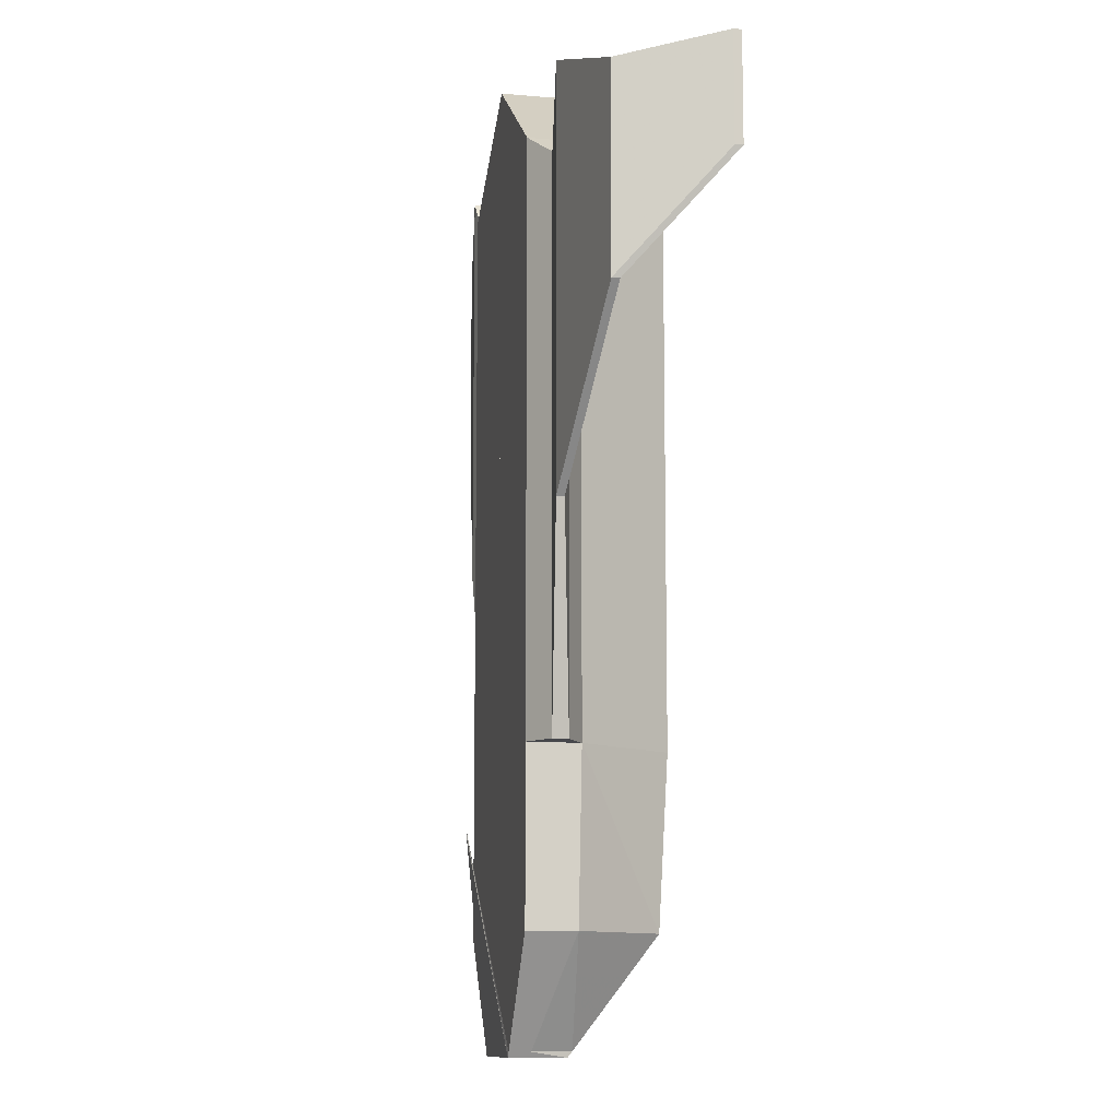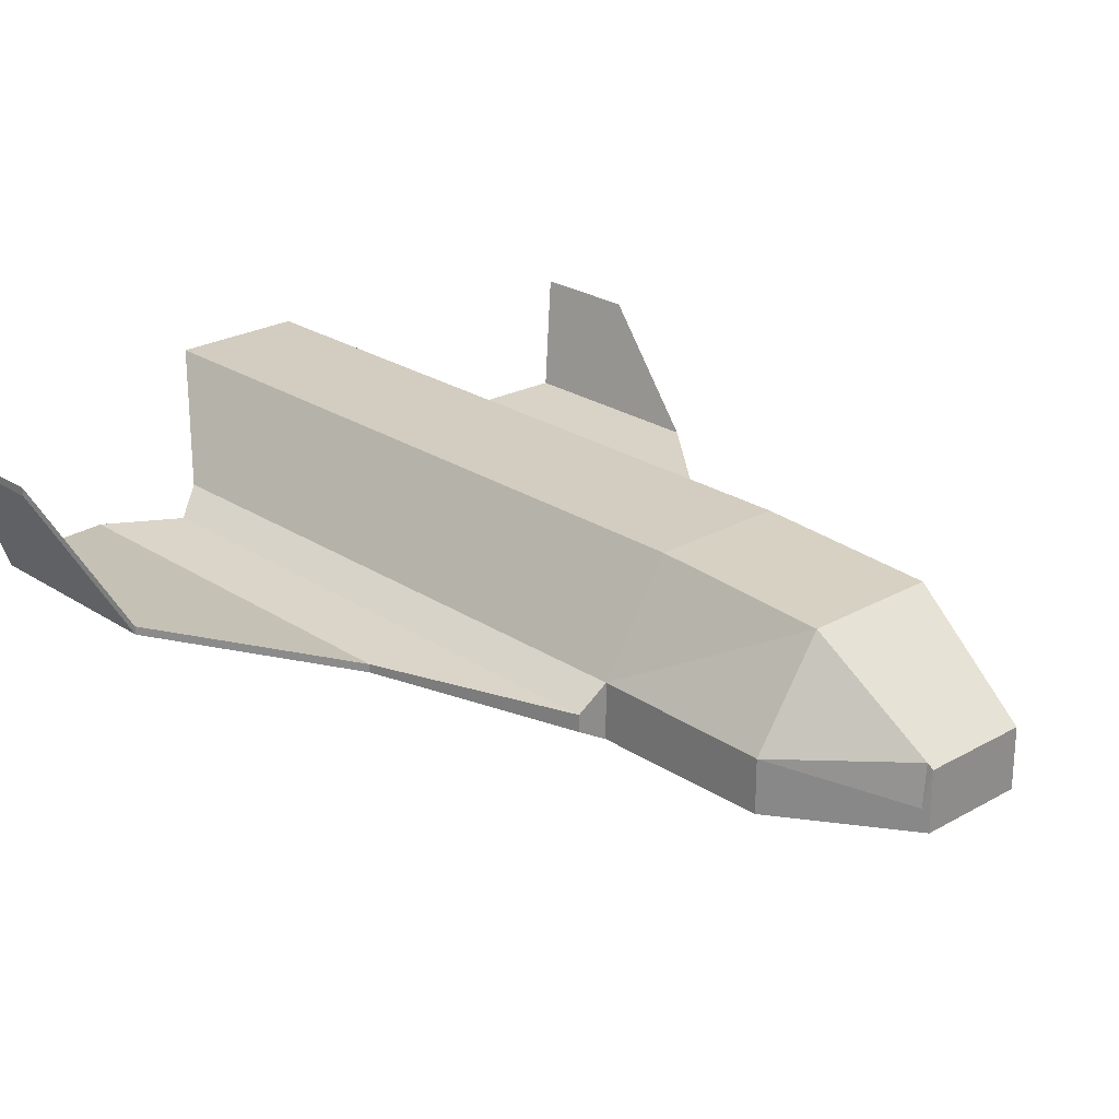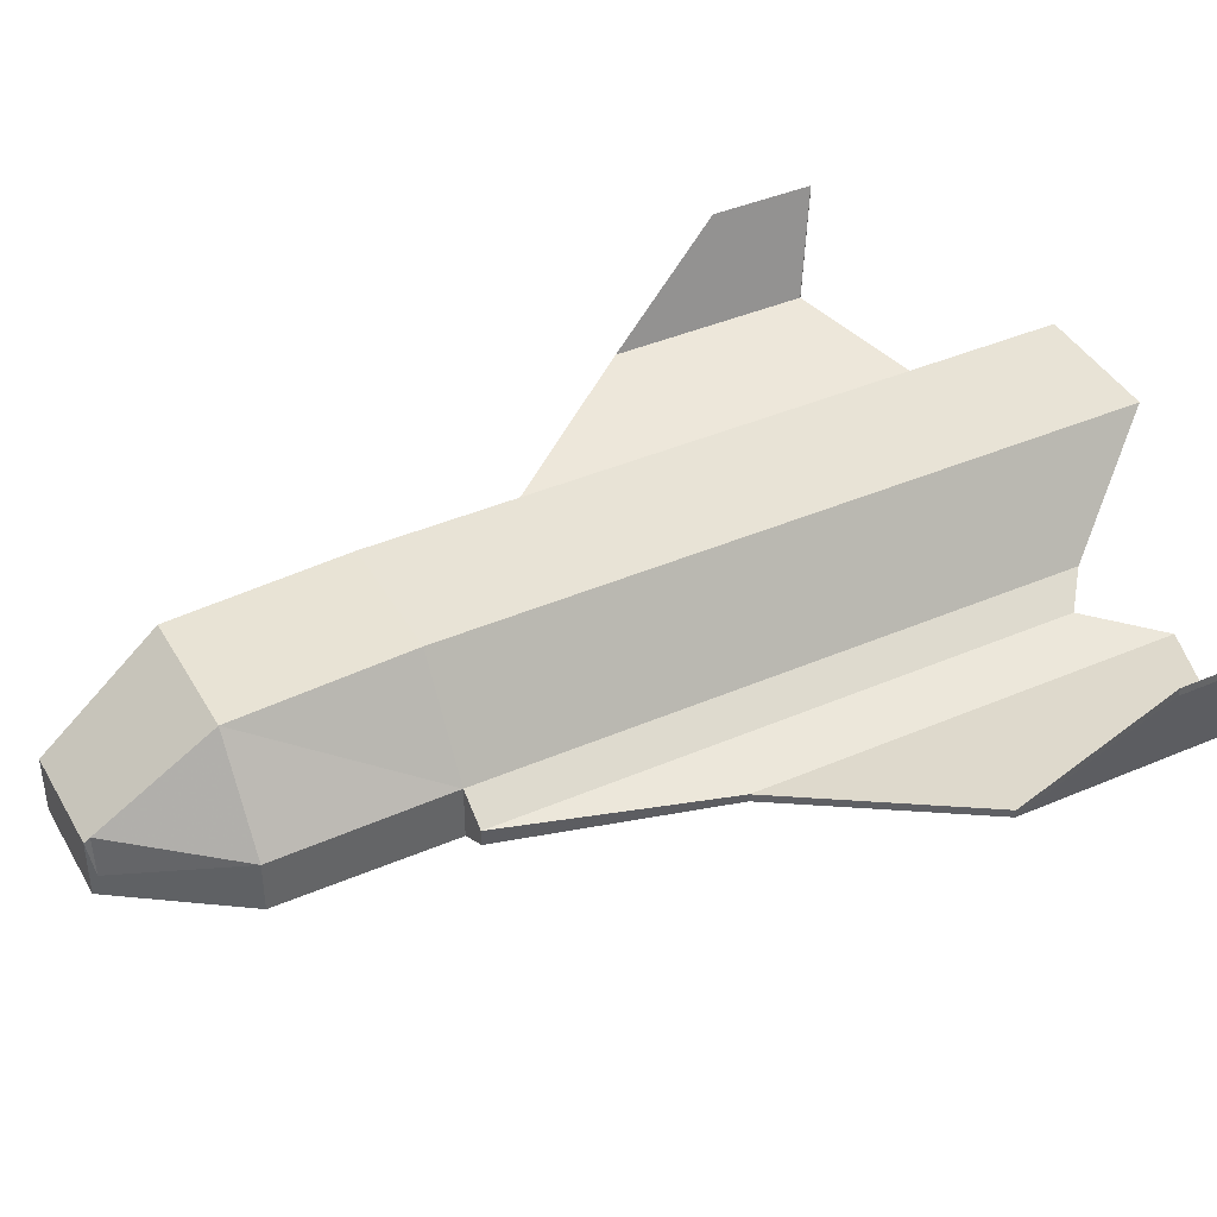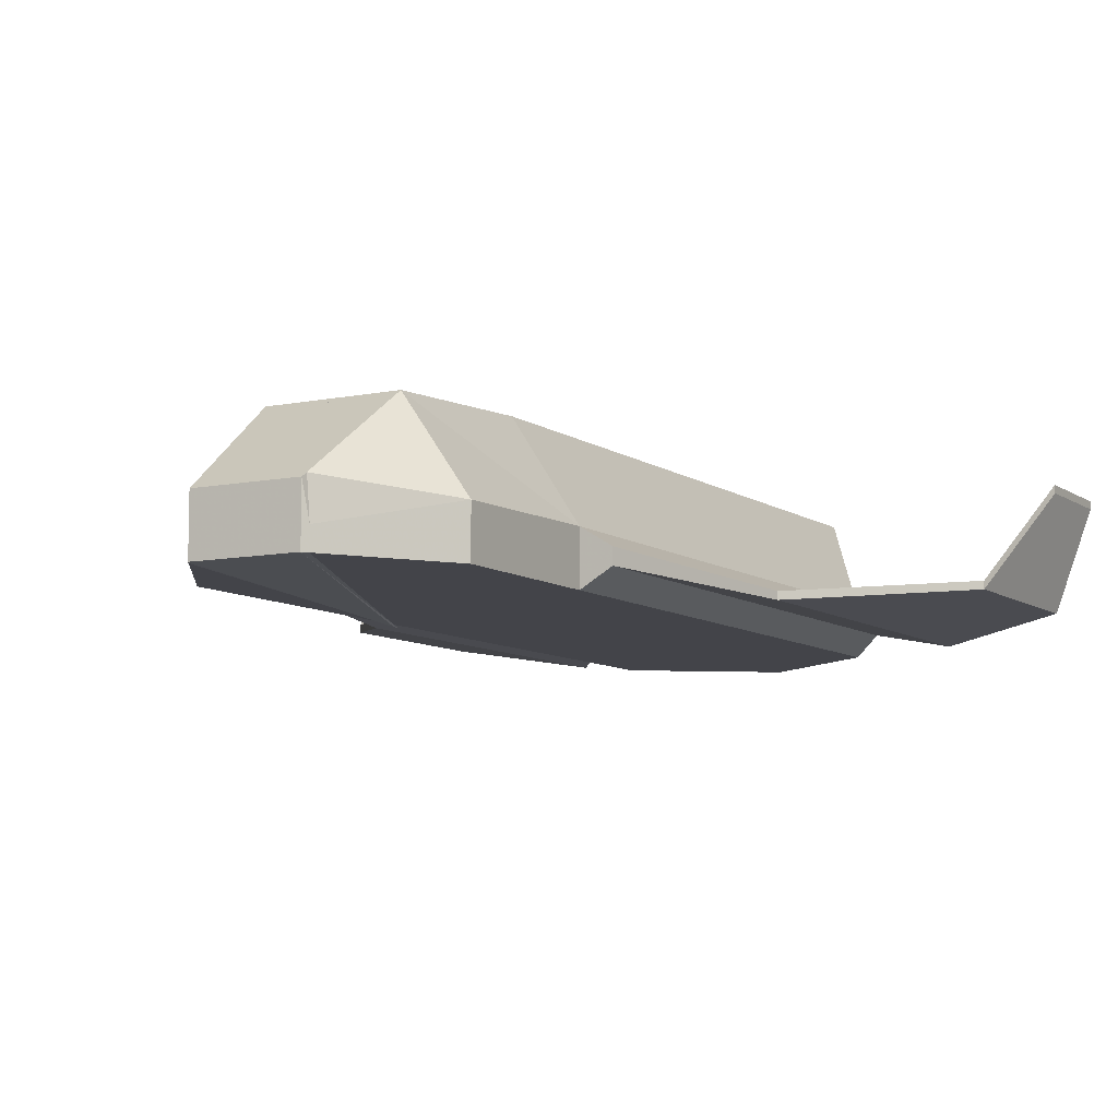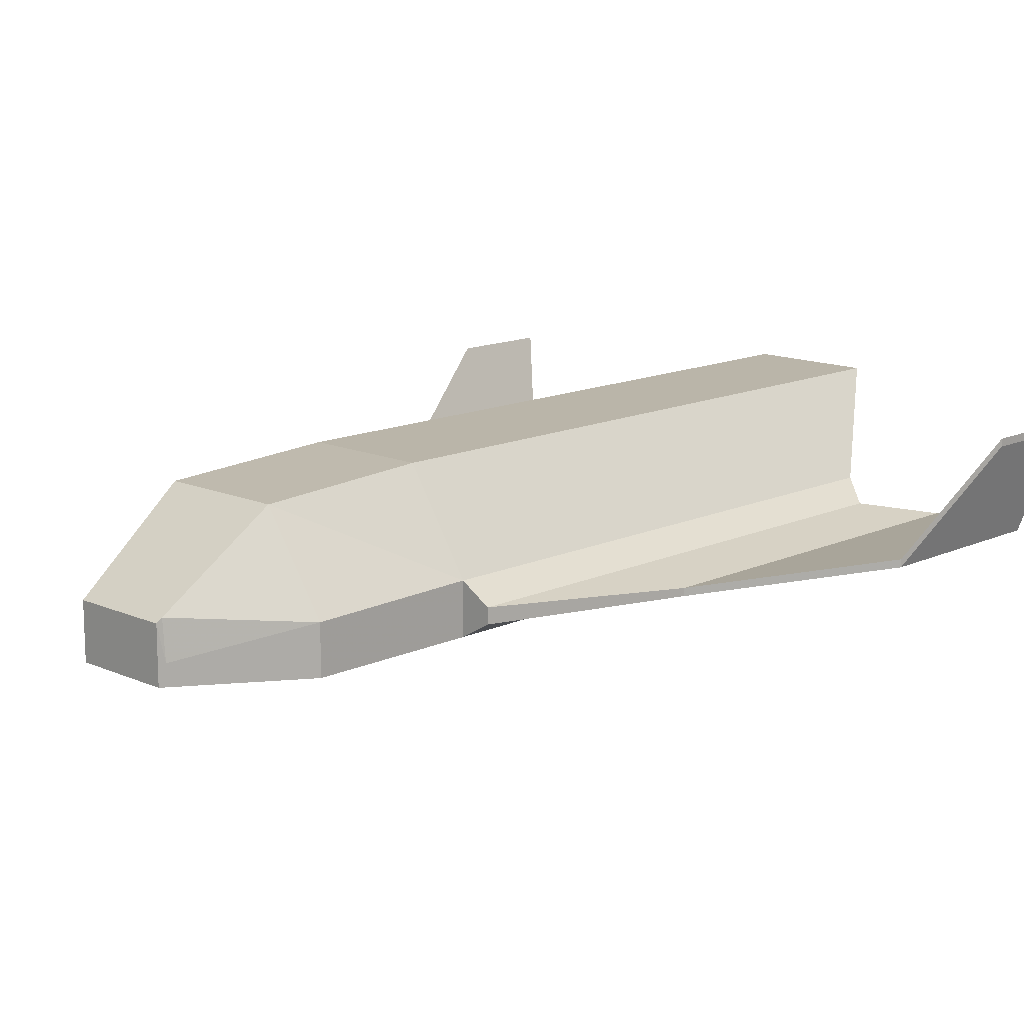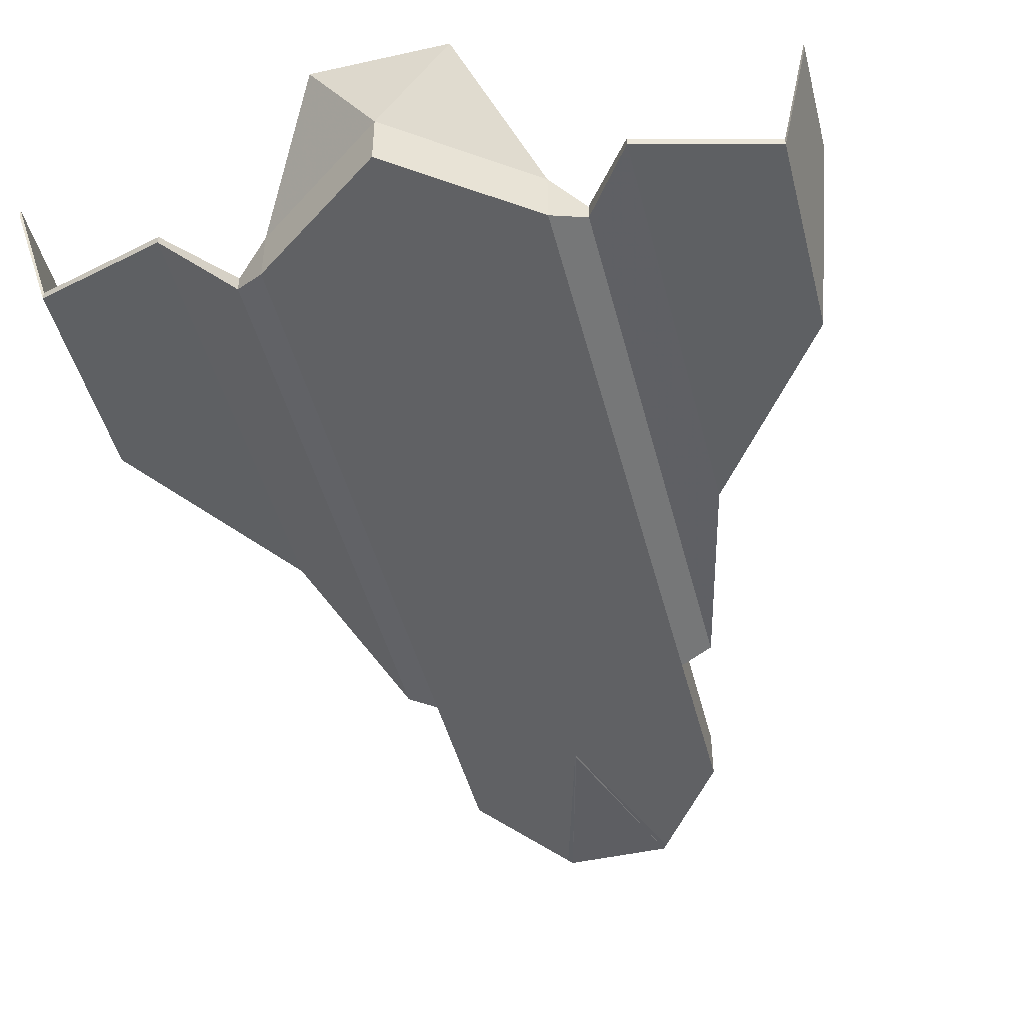
<metadata>
{"format":"obj","ext":"obj","renderer":"f3d","projection":"perspective","resolution":1024,"background":"white","views":[{"elev":-10.7,"azim":77.6,"up":"+Z"},{"elev":24.4,"azim":137.0,"up":"+Y"},{"elev":41.4,"azim":-117.5,"up":"+Y"},{"elev":-8.4,"azim":-150.6,"up":"+Y"},{"elev":13.7,"azim":-135.7,"up":"+Y"},{"elev":-46.9,"azim":14.2,"up":"+Y"}]}
</metadata>
<code>
v 2.184 -1.383 -23.43
v 5.46 -1.383 -11.43
v 2.184 1 -23.43
v 2.73 5 -11.43
v 2.73 4.6 -18.63
v 5.46 -1.383 -18.63
v 2.73 5 17.07
v 5.46 -1.383 13.07
v 2.184 -0.549 -23.43
v 5.46 0.851 -11.43
v 5.46 0.711 -18.63
v 5.46 0.851 13.07
v 6.765 0.04844 12.07
v 6.765 0.04844 -11.43
v 6.765 -0.6218 12.07
v 6.765 -0.6218 -11.43
v 8.834 -0.5791 15.07
v 8.834 -0.5791 -2.431
v 8.834 -0.9142 15.07
v 8.834 -0.9142 -2.431
v 14.28 0.2828 13.07
v 14.28 0.2828 4.569
v 14.28 -0.05233 13.07
v 14.28 -0.05233 4.569
v 15.52 4.661 14.07
v 15.52 4.661 9.569
v 15.52 4.326 14.07
v 15.52 4.326 9.569
v 2.348 -1.383 -23.19
v 2.211 1.18 -23.19
v 2.348 -0.486 -23.19
v 0 -1.383 -11.43
v 0 -1.383 -23.43
v -2.184 -1.383 -23.43
v -5.46 -1.383 -11.43
v 0 5 -11.43
v 0 1 -23.43
v -2.184 1 -23.43
v -2.73 5 -11.43
v 0 4.6 -18.63
v 0 -1.383 -18.63
v -2.73 4.6 -18.63
v -5.46 -1.383 -18.63
v -2.73 5 17.07
v 0 5 17.07
v -5.46 -1.383 13.07
v 0 -1.383 17.07
v 0 -0.549 -23.43
v 0 0.851 -11.43
v -2.184 -0.549 -23.43
v -5.46 0.851 -11.43
v 0 0.711 -18.63
v -5.46 0.711 -18.63
v -5.46 0.851 13.07
v 0 0.851 17.07
v -6.765 0.04844 12.07
v -6.765 0.04844 -11.43
v -6.765 -0.6218 12.07
v -6.765 -0.6218 -11.43
v -8.834 -0.5791 15.07
v -8.834 -0.5791 -2.431
v -8.834 -0.9142 15.07
v -8.834 -0.9142 -2.431
v -14.28 0.2828 13.07
v -14.28 0.2828 4.569
v -14.28 -0.05233 13.07
v -14.28 -0.05233 4.569
v -15.52 4.661 14.07
v -15.52 4.661 9.569
v -15.52 4.326 14.07
v -15.52 4.326 9.569
v 0 1.18 -23.19
v -2.348 -1.383 -23.19
v 0 -1.383 -23.19
v -2.211 1.18 -23.19
v 0 -0.486 -23.19
v -2.348 -0.486 -23.19
v 0 -2.683 -14.49
v 0 -2.683 -14.49
v 0 -2.683 -14.73
v 0 -2.683 -14.73
f 1 33 48 9
f 11 10 2 6
f 4 36 45 7
f 1 29 79 80
f 30 3 37 72
f 31 11 6 29
f 32 41 6 2
f 4 5 40 36
f 10 4 7 12
f 32 2 8 47
f 12 55 47 8
f 37 3 9 48
f 5 4 10 11
f 30 5 11 31
f 2 10 14 16
f 7 45 55 12
f 13 15 19 17
f 12 8 15 13
f 10 12 13 14
f 8 2 16 15
f 20 18 22 24
f 14 13 17 18
f 15 16 20 19
f 16 14 18 20
f 23 24 28 27
f 17 19 23 21
f 18 17 21 22
f 19 20 24 23
f 28 26 25 27
f 24 22 26 28
f 21 23 27 25
f 22 21 25 26
f 41 74 29 6
f 5 30 72 40
f 29 1 9 31
f 3 30 31 9
f 29 74 78 79
f 33 1 80 81
f 76 74 33 48
f 48 33 34 50
f 53 43 35 51
f 39 44 45 36
f 34 80 79 73
f 75 72 37 38
f 49 32 41 52
f 77 73 43 53
f 32 35 43 41
f 39 36 40 42
f 49 55 47 32
f 51 54 44 39
f 32 47 46 35
f 54 46 47 55
f 72 76 48 37
f 37 48 50 38
f 42 53 51 39
f 36 49 52 40
f 75 77 53 42
f 36 45 55 49
f 35 59 57 51
f 44 54 55 45
f 56 60 62 58
f 54 56 58 46
f 51 57 56 54
f 46 58 59 35
f 63 67 65 61
f 57 61 60 56
f 58 62 63 59
f 59 63 61 57
f 66 70 71 67
f 60 64 66 62
f 61 65 64 60
f 62 66 67 63
f 71 70 68 69
f 67 71 69 65
f 64 68 70 66
f 65 69 68 64
f 52 41 74 76
f 41 43 73 74
f 42 40 72 75
f 50 34 73 77
f 40 52 76 72
f 38 50 77 75
f 73 79 78 74
f 33 81 80 34
f 78 79 80 81
f 74 78 81 33

</code>
